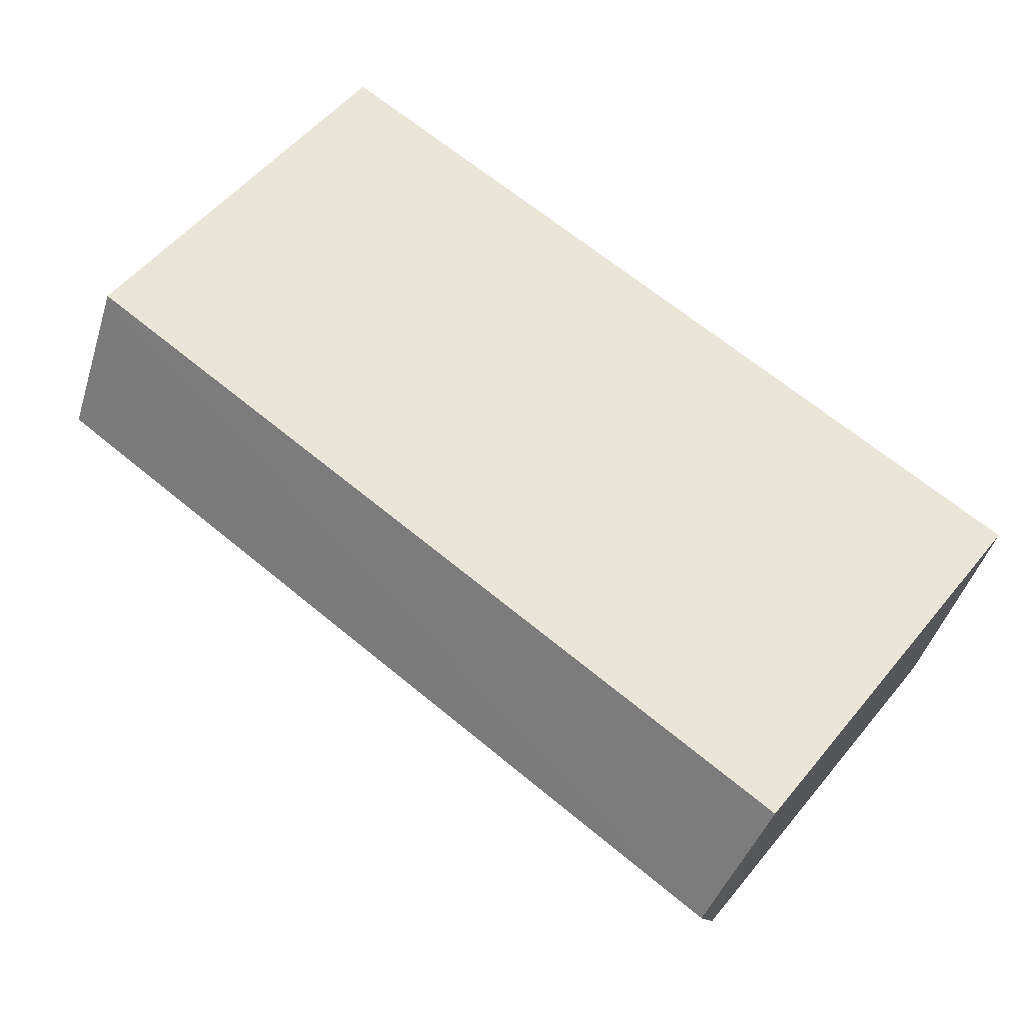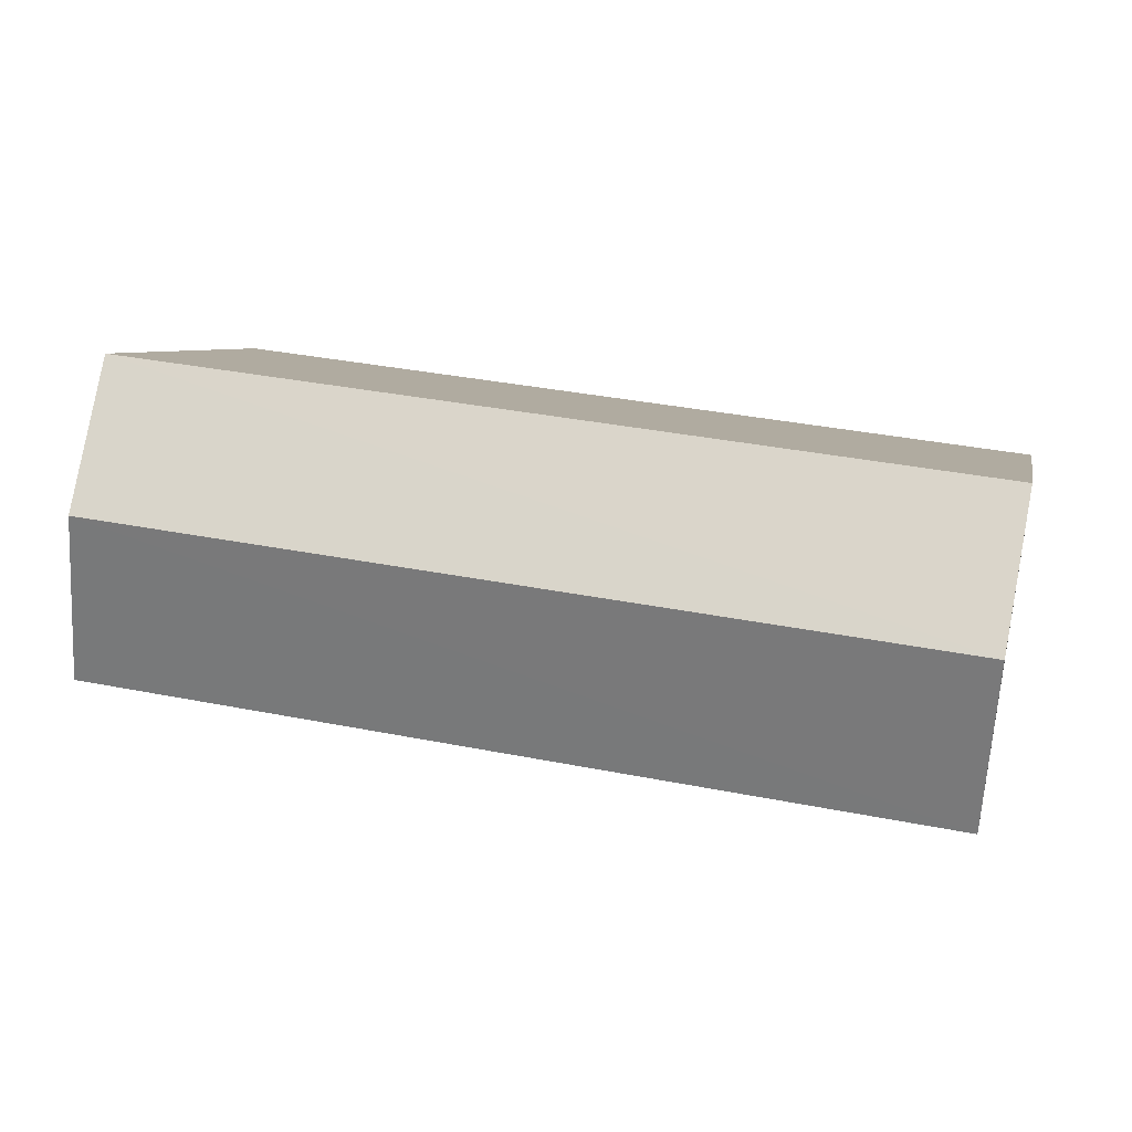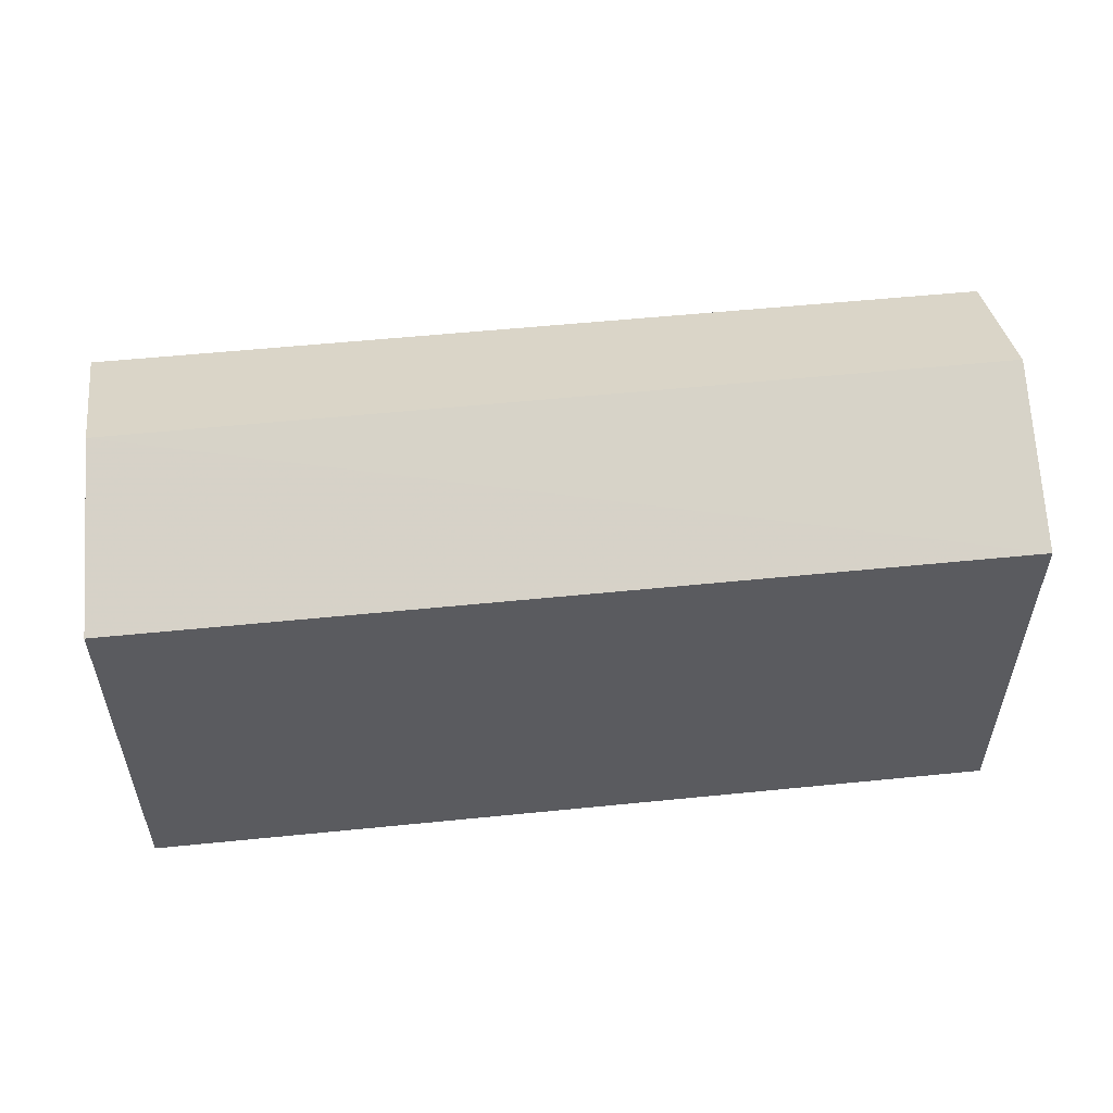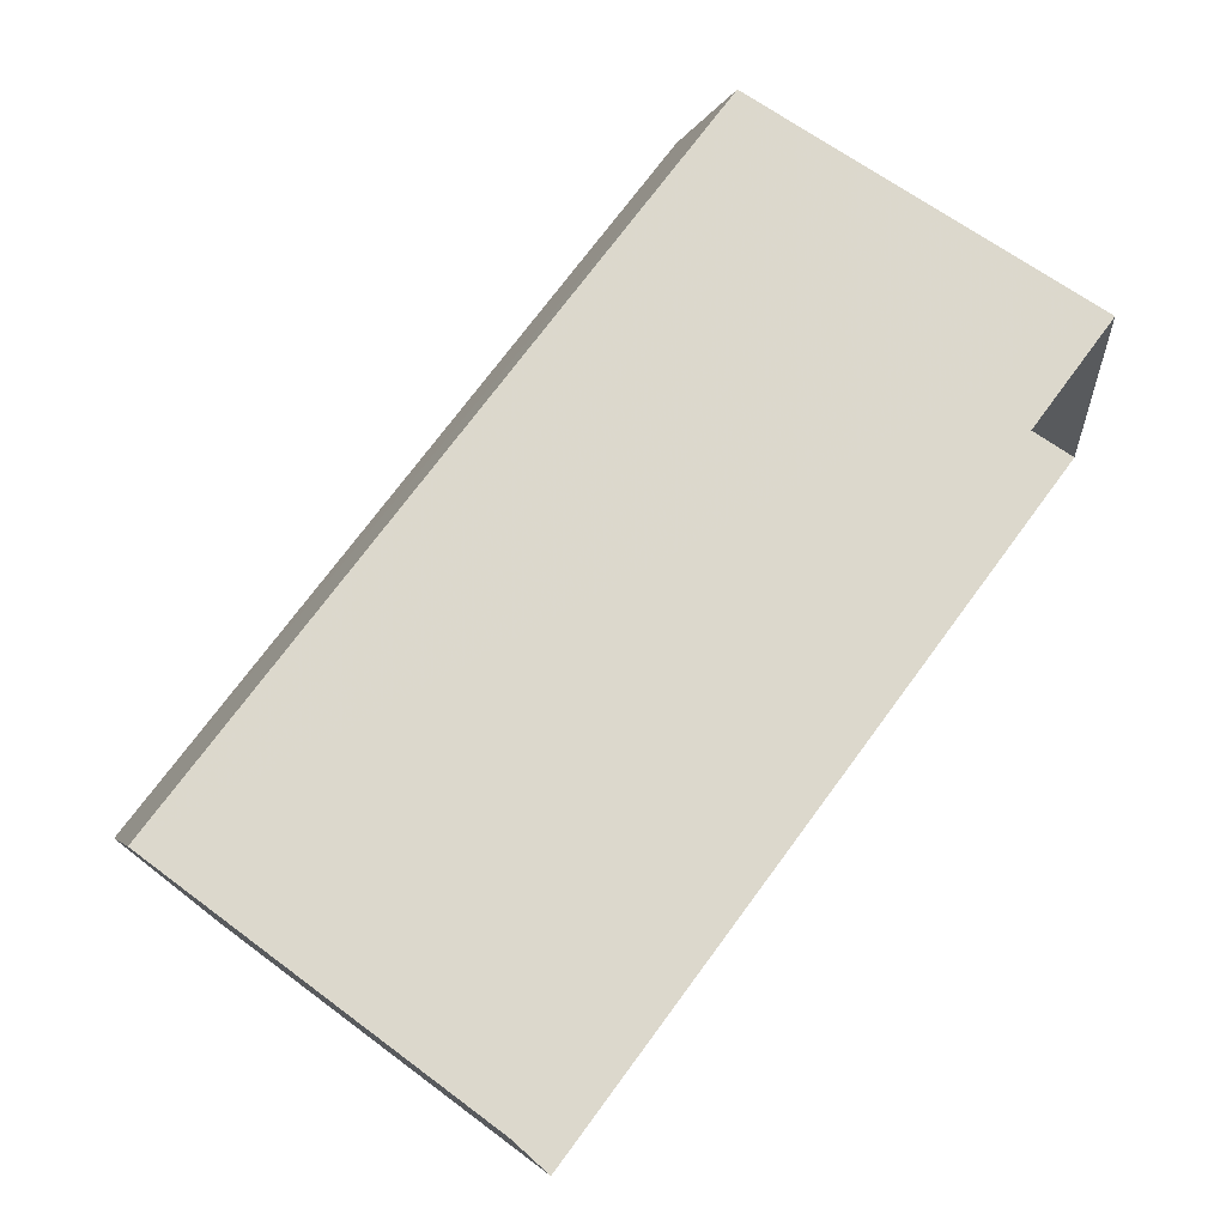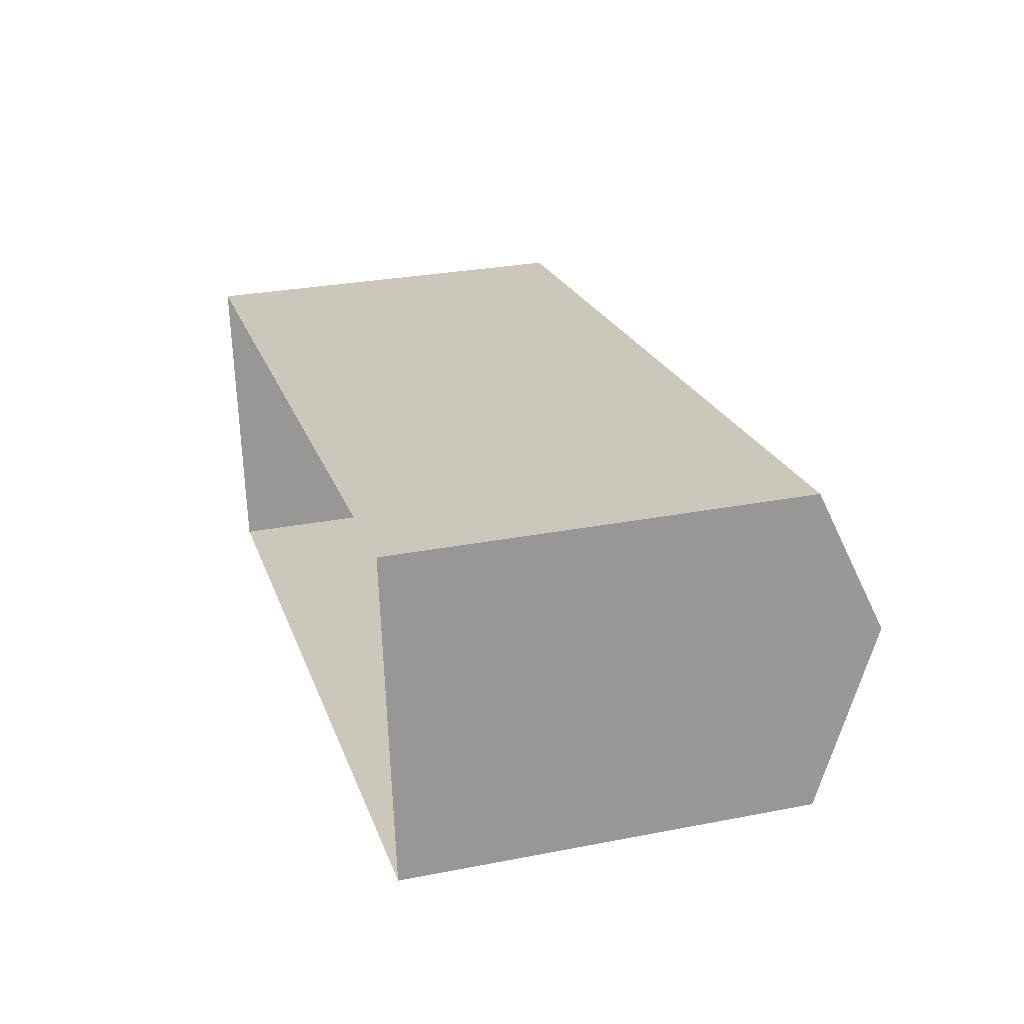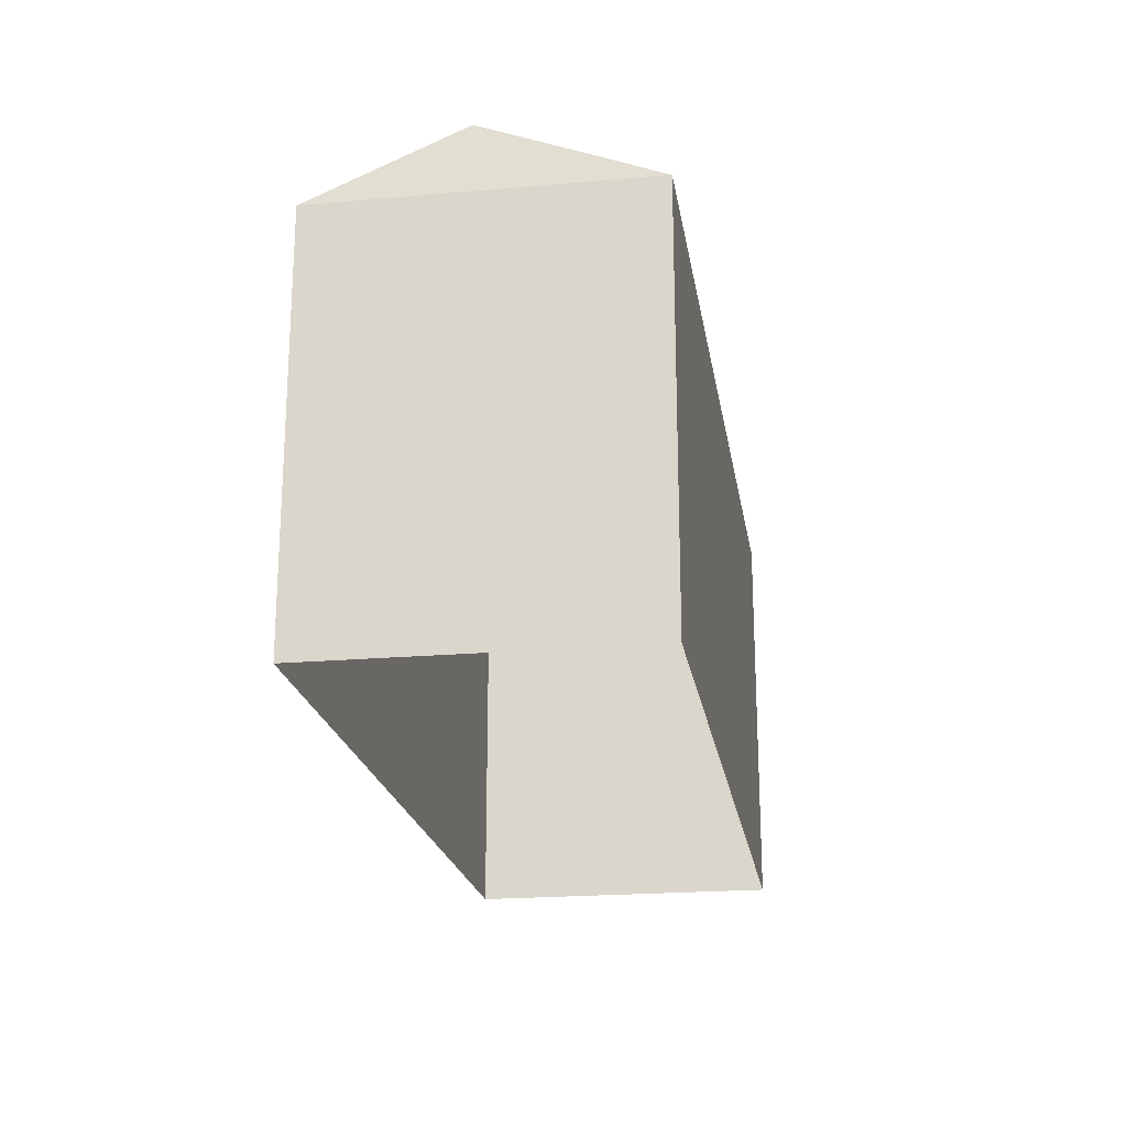
<metadata>
{"format":"obj","ext":"obj","renderer":"f3d","projection":"perspective","resolution":1024,"background":"white","views":[{"elev":55.4,"azim":39.0,"up":"+Y"},{"elev":6.5,"azim":12.1,"up":"+Y"},{"elev":55.3,"azim":-13.3,"up":"+Z"},{"elev":65.3,"azim":126.9,"up":"+Y"},{"elev":29.0,"azim":-106.1,"up":"+Y"},{"elev":-20.9,"azim":-88.3,"up":"+Z"}]}
</metadata>
<code>
v -8.956e+04 -9.956e+04 4.919
v -8.956e+04 -9.955e+04 4.919
v -8.955e+04 -9.955e+04 4.917
v -8.955e+04 -9.956e+04 4.918
v -8.956e+04 -9.955e+04 11.49
v -8.956e+04 -9.955e+04 10.51
v -8.956e+04 -9.956e+04 10.51
v -8.955e+04 -9.956e+04 11.48
v -8.955e+04 -9.956e+04 10.51
v -8.955e+04 -9.955e+04 10.51
f 1 2 3
f 4 1 3
f 5 6 7
f 5 8 6
f 8 5 9
f 9 5 7
f 6 8 10
f 6 2 1
f 7 6 1
f 10 3 2
f 6 10 2
f 10 4 3
f 10 9 4
f 8 9 10
f 7 1 4
f 9 7 4

</code>
